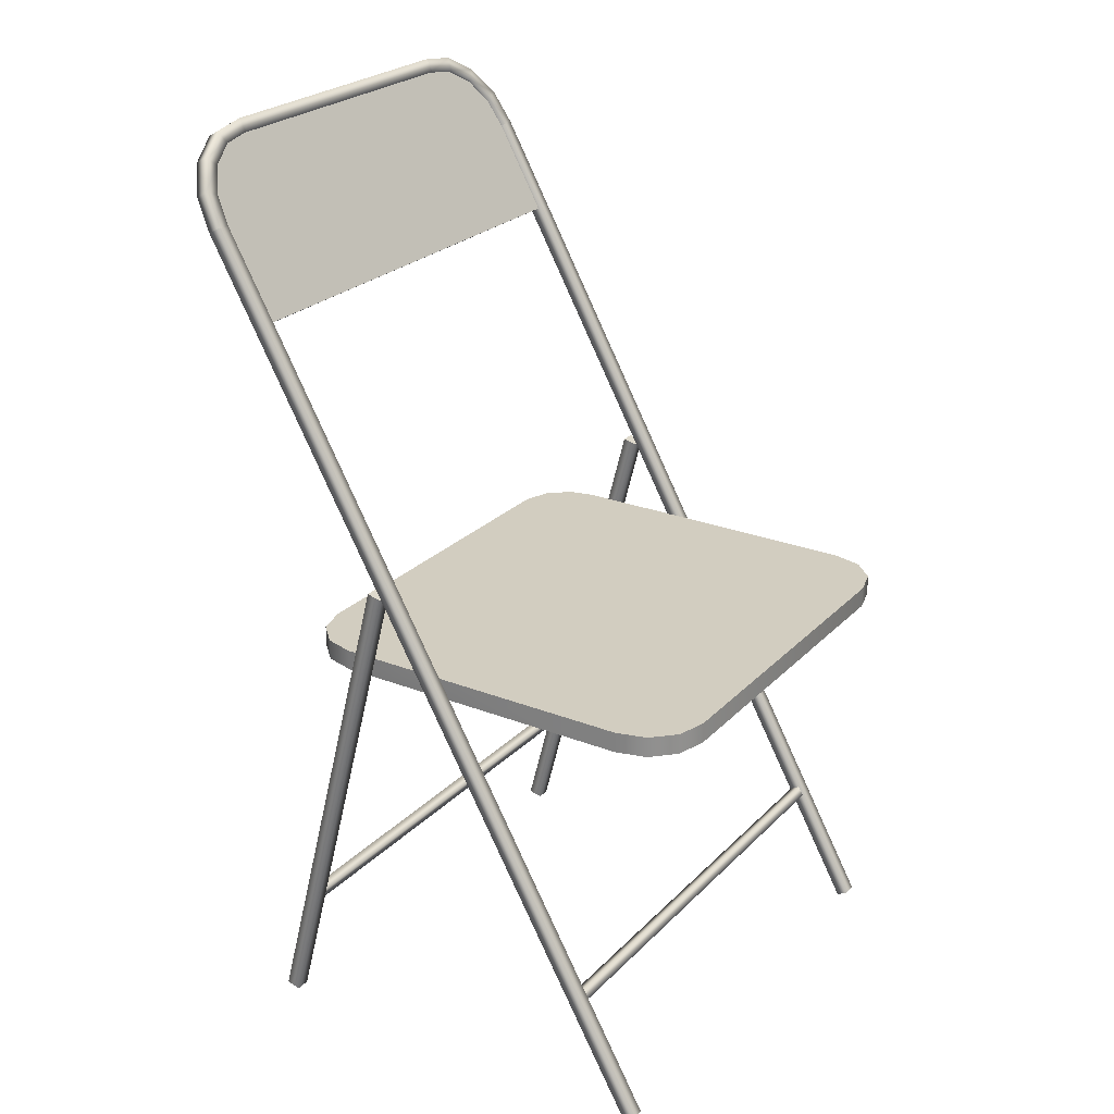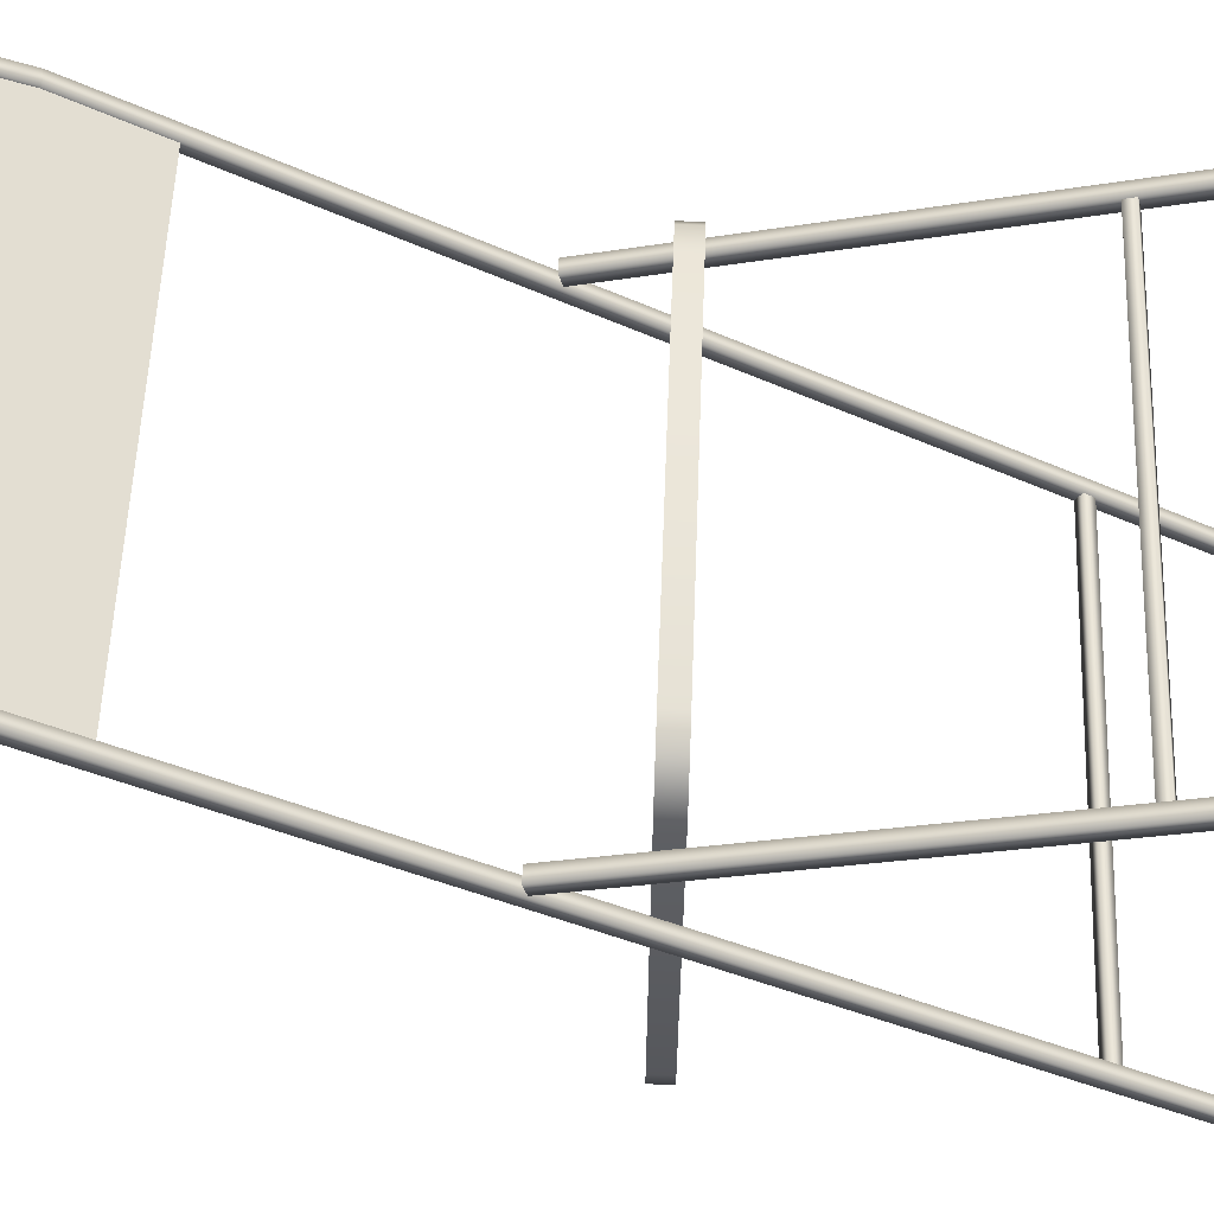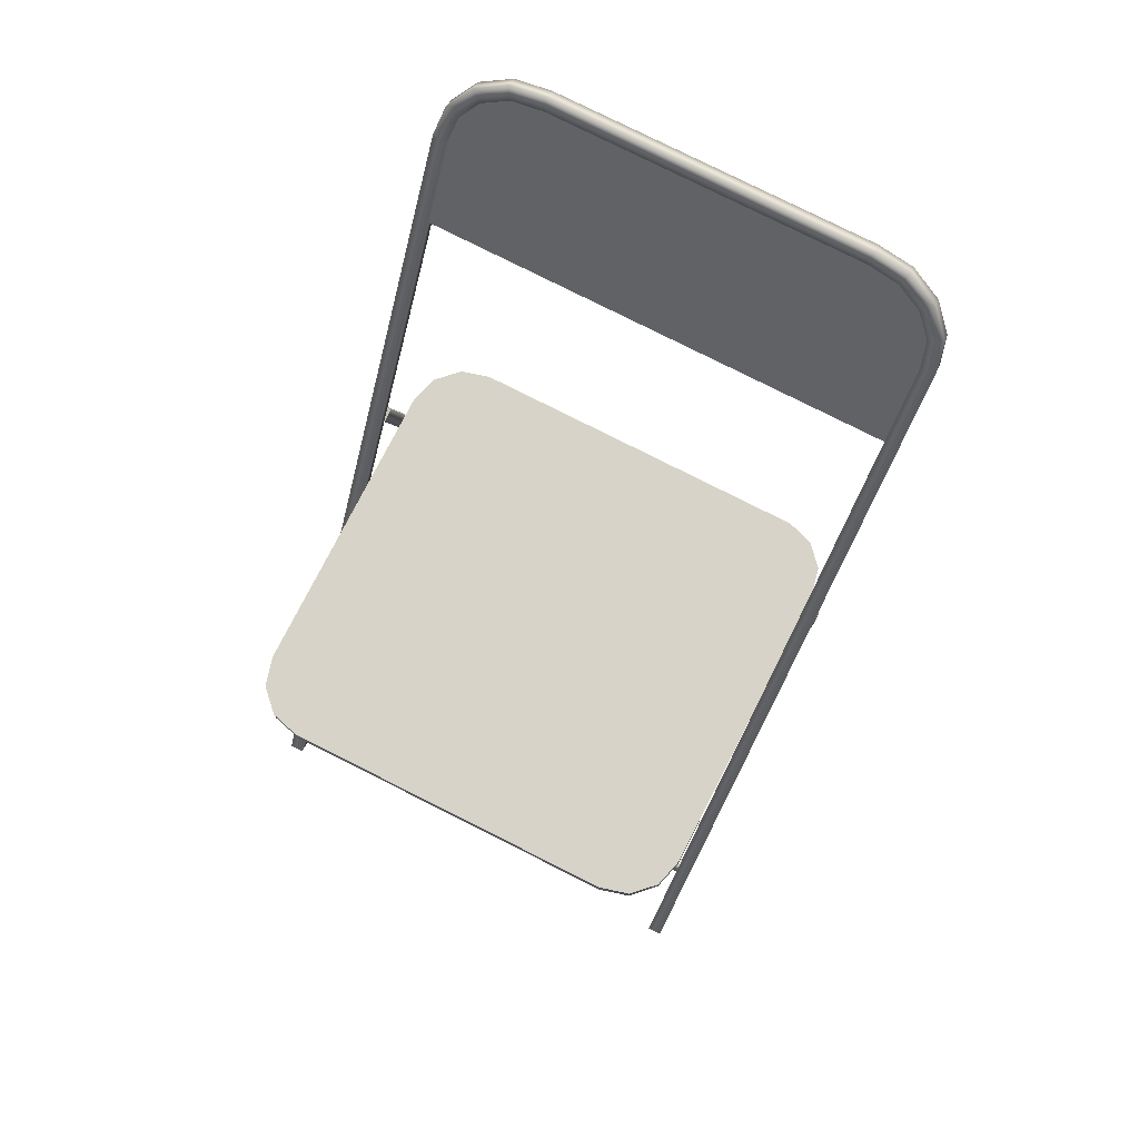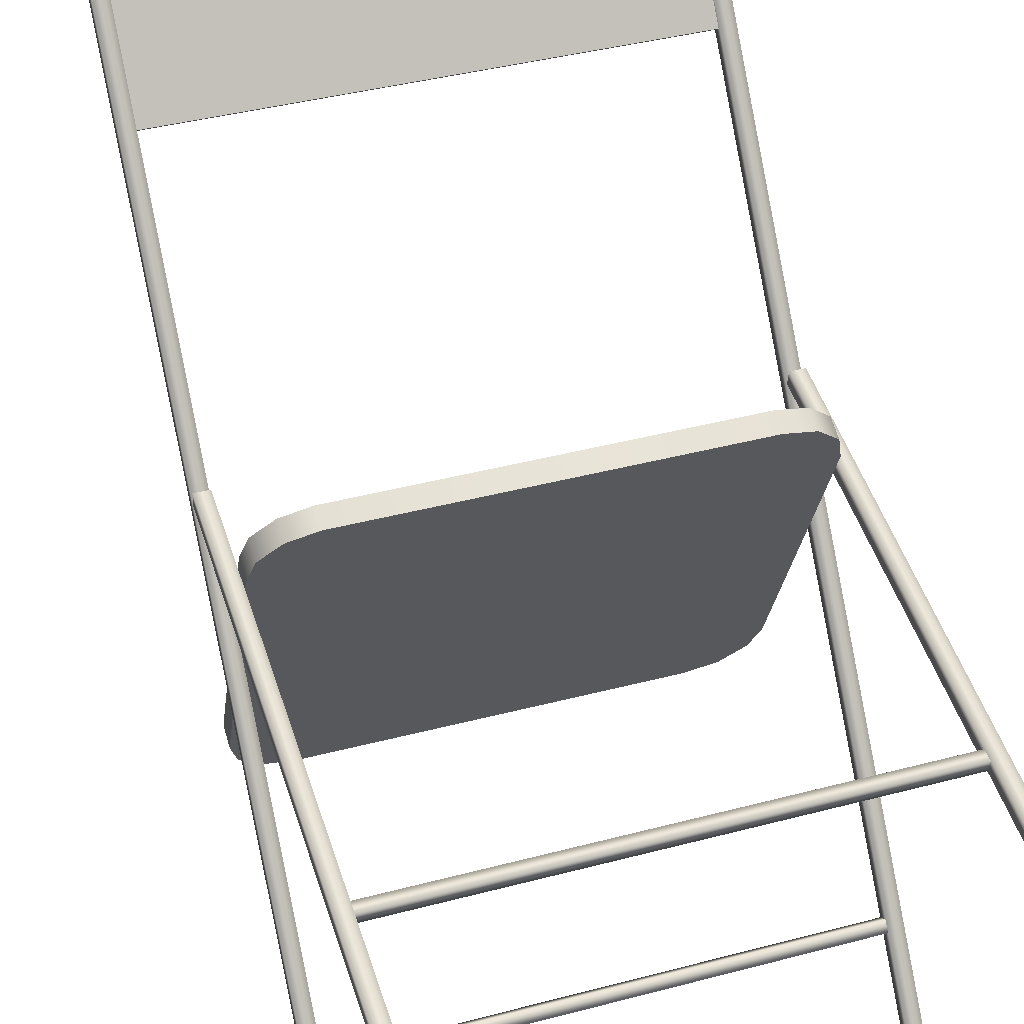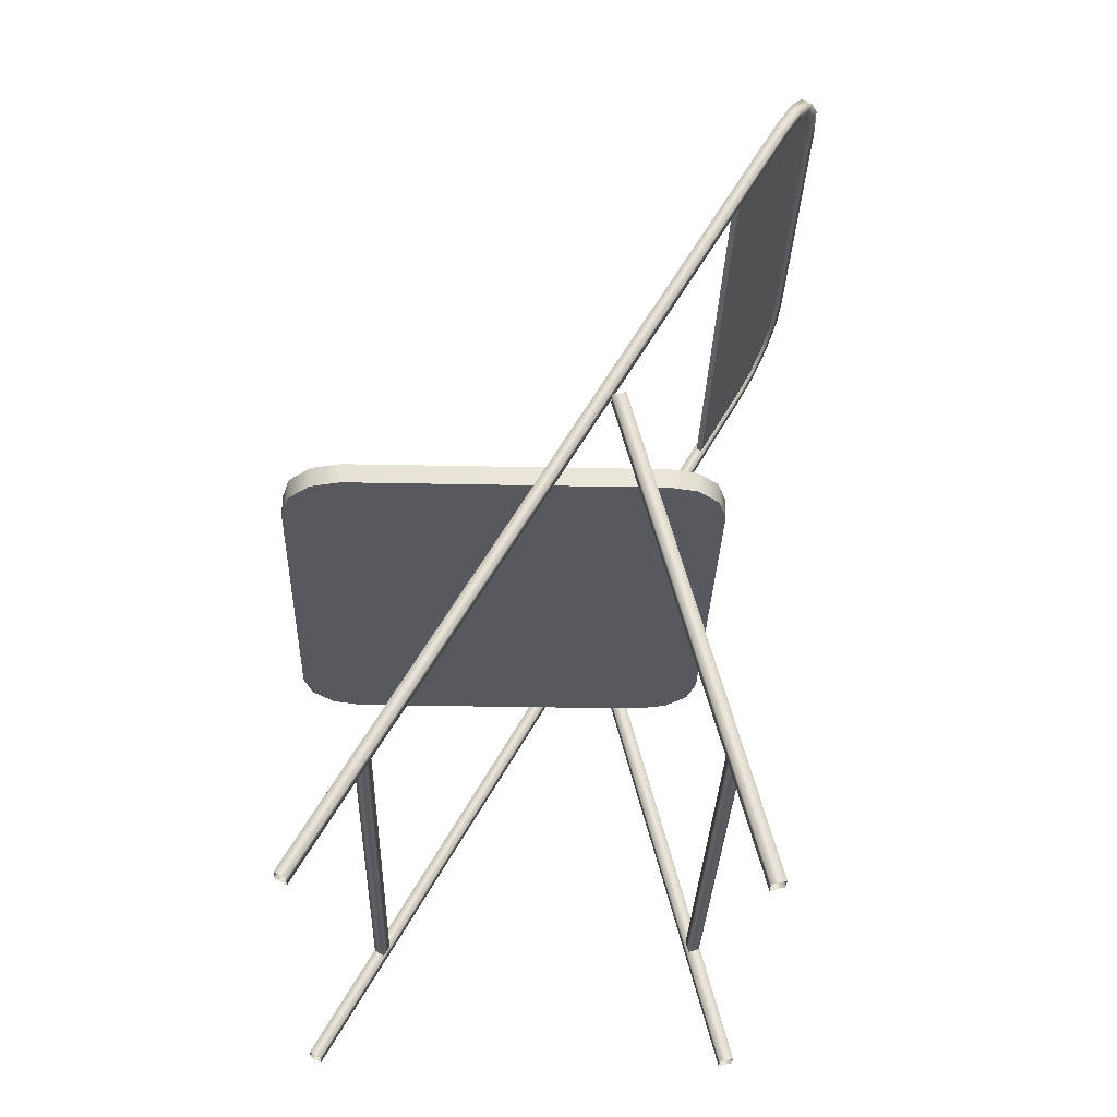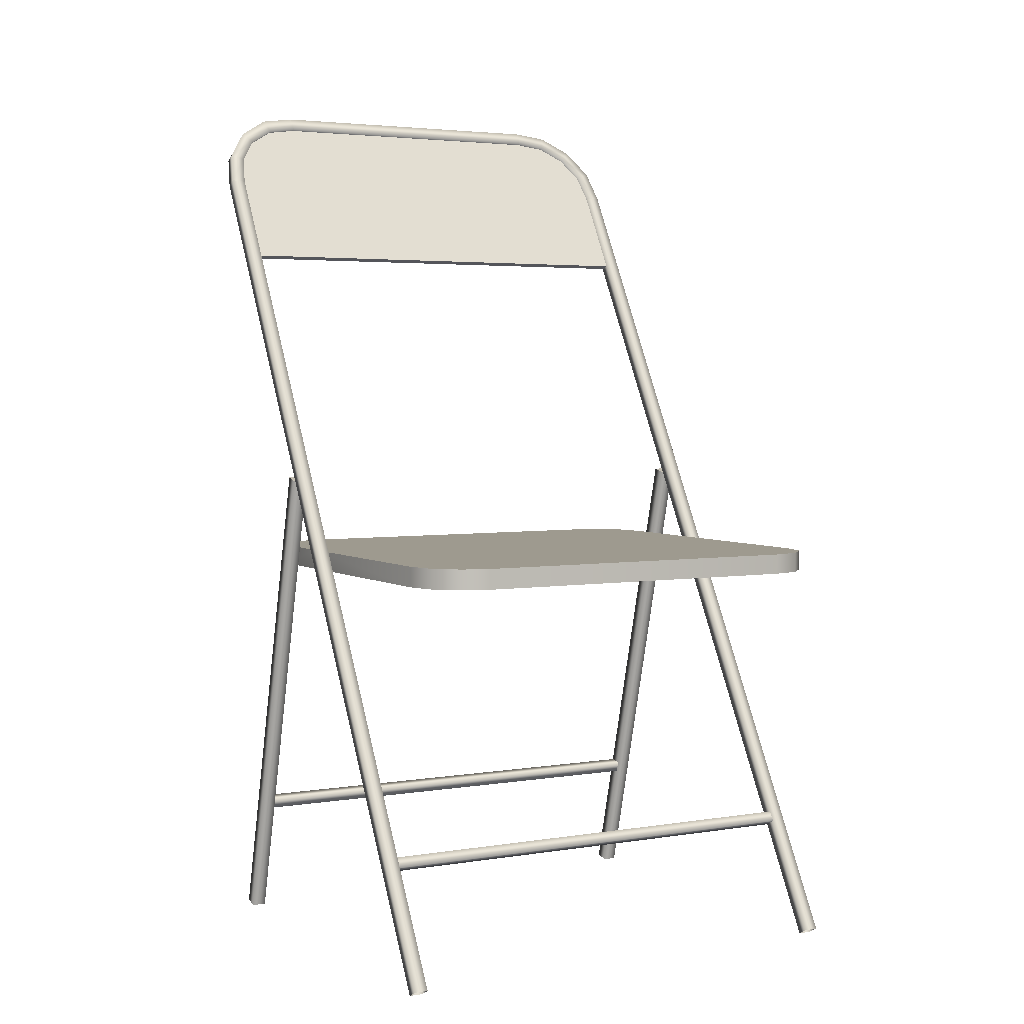
<metadata>
{"format":"obj","ext":"obj","renderer":"f3d","projection":"perspective","resolution":1024,"background":"white","views":[{"elev":24.7,"azim":129.8,"up":"+Y"},{"elev":62.5,"azim":-87.8,"up":"+Z"},{"elev":76.5,"azim":-145.8,"up":"+Y"},{"elev":64.6,"azim":-16.5,"up":"+Z"},{"elev":-30.3,"azim":-84.5,"up":"+Y"},{"elev":3.6,"azim":158.1,"up":"+Y"}]}
</metadata>
<code>
v 0.1455 -0.09803 0.03417
v -0.1407 -0.1148 0.07033
v 0.1455 -0.1148 0.03417
v -0.1407 -0.09803 0.07033
v 0.1846 -0.1148 0.004516
v 0.1563 -0.1148 -0.2716
v 0.188 -0.1148 -0.02064
v 0.1467 -0.1148 -0.2952
v 0.169 -0.1148 0.02458
v 0.1267 -0.1148 -0.3107
v 0.1015 -0.1148 -0.3142
v -0.1786 -0.1148 -0.2772
v -0.2021 -0.1148 -0.2676
v -0.1638 -0.1148 0.06603
v -0.2177 -0.1148 -0.2475
v -0.1816 -0.1148 0.05078
v -0.2212 -0.1148 -0.2224
v -0.1895 -0.1148 0.02865
v 0.169 -0.09803 0.02458
v 0.1467 -0.09803 -0.2952
v 0.1807 -0.09803 -0.07849
v 0.1563 -0.09803 -0.2716
v 0.188 -0.09803 -0.02064
v 0.1846 -0.09803 0.004516
v 0.1267 -0.09803 -0.3107
v 0.1015 -0.09803 -0.3142
v -0.1786 -0.09803 -0.2772
v -0.2021 -0.09803 -0.2676
v -0.1638 -0.09803 0.06603
v -0.2177 -0.09803 -0.2475
v -0.1816 -0.09803 0.05078
v -0.2212 -0.09803 -0.2224
v -0.1895 -0.09803 0.02865
v 0.1881 -0.1038 -0.1147
v 0.1655 -0.4457 -0.2927
v 0.1645 -0.4407 -0.3015
v 0.1891 -0.1088 -0.1058
v 0.2123 0.2423 0.0773
v 0.2133 0.2374 0.08614
v 0.1529 -0.4407 -0.3001
v 0.1765 -0.1038 -0.1133
v 0.2007 0.2416 0.07825
v 0.2095 0.2676 0.09189
v 0.2106 0.2626 0.1007
v 0.1539 -0.4457 -0.2913
v 0.1775 -0.1088 -0.1045
v 0.2017 0.2366 0.08709
v 0.1982 0.2639 0.09114
v 0.1948 0.2896 0.1062
v 0.1959 0.2846 0.115
v 0.1992 0.2589 0.09996
v 0.1859 0.2823 0.1031
v 0.1708 0.3039 0.1172
v 0.1719 0.2989 0.126
v 0.187 0.2772 0.1119
v 0.1659 0.2942 0.1123
v 0.1424 0.3079 0.1231
v 0.1435 0.3029 0.1319
v 0.1669 0.2892 0.1211
v 0.1407 0.2978 0.1175
v -0.1095 0.3079 0.1549
v -0.1084 0.3029 0.1637
v 0.1418 0.2927 0.1263
v -0.1094 0.2978 0.1491
v -0.1374 0.2989 0.1651
v -0.1385 0.3039 0.1563
v -0.1082 0.2927 0.1579
v -0.135 0.2942 0.1503
v -0.1634 0.2846 0.1603
v -0.1646 0.2896 0.1516
v -0.1338 0.2892 0.1591
v -0.1567 0.2823 0.1463
v -0.1812 0.2626 0.1502
v -0.1824 0.2676 0.1414
v -0.1555 0.2772 0.1551
v -0.1716 0.2639 0.1379
v -0.1875 0.2374 0.1368
v -0.1887 0.2423 0.128
v -0.1704 0.2589 0.1467
v -0.1772 0.2416 0.126
v -0.2353 -0.4454 -0.2419
v -0.2129 -0.1038 -0.06403
v -0.2365 -0.4404 -0.2507
v -0.2117 -0.1088 -0.05521
v -0.1759 0.2366 0.1348
v -0.2249 -0.4404 -0.2522
v -0.2014 -0.1038 -0.06556
v -0.2237 -0.4453 -0.2434
v -0.2001 -0.1088 -0.05675
v -0.1826 0.2407 0.1291
v 0.2018 0.1699 0.04069
v -0.1876 0.1699 0.08987
v 0.2067 0.2407 0.07996
v -0.1766 0.2645 0.1418
v 0.2041 0.2645 0.09369
v -0.1603 0.2847 0.1511
v 0.1906 0.2847 0.1068
v -0.1365 0.2978 0.1555
v 0.1686 0.2978 0.1169
v -0.1092 0.3016 0.1542
v 0.1418 0.3016 0.1224
v -0.187 0.1674 0.09434
v 0.2023 0.1674 0.04516
v 0.2073 0.2382 0.08443
v -0.182 0.2382 0.1336
v 0.2047 0.262 0.09816
v -0.1761 0.262 0.1463
v -0.1598 0.2822 0.1556
v 0.1912 0.2822 0.1112
v 0.1692 0.2953 0.1214
v -0.1359 0.2953 0.1599
v -0.1086 0.299 0.1586
v 0.1424 0.299 0.1269
v -0.2176 -0.3549 -0.194
v 0.1592 -0.3504 -0.2496
v 0.1602 -0.3549 -0.2417
v -0.2186 -0.3504 -0.2018
v -0.218 -0.3425 -0.1973
v 0.1598 -0.3425 -0.245
v 0.1608 -0.347 -0.2372
v -0.217 -0.347 -0.1895
v 0.1958 -0.03413 -0.05307
v 0.2076 -0.4457 0.04056
v 0.1944 -0.03705 -0.06429
v 0.209 -0.4428 0.05178
v 0.1828 -0.03705 -0.06282
v 0.196 -0.4457 0.04203
v 0.1975 -0.4428 0.05325
v 0.1842 -0.03413 -0.0516
v -0.1936 -0.03413 -0.003877
v -0.1817 -0.4457 0.08975
v -0.195 -0.03705 -0.0151
v -0.1803 -0.4428 0.101
v -0.2066 -0.03705 -0.01363
v -0.1933 -0.4457 0.09122
v -0.1919 -0.4428 0.1024
v -0.2051 -0.03413 -0.002414
v -0.1836 -0.3461 0.07521
v 0.1931 -0.3487 0.01879
v 0.1942 -0.3461 0.02748
v -0.1847 -0.3487 0.06652
v -0.185 -0.3399 0.06397
v 0.1928 -0.3399 0.01624
v 0.1939 -0.3373 0.02494
v -0.1839 -0.3373 0.07266
g group_0_ID3
f 1 2 3
f 2 1 4
f 5 6 7
f 6 5 8
f 8 5 9
f 8 9 10
f 10 9 3
f 10 3 11
f 11 3 2
f 11 2 12
f 12 2 13
f 13 2 14
f 13 14 15
f 15 14 16
f 15 16 17
f 17 16 18
f 19 3 9
f 3 19 1
f 20 21 22
f 21 20 23
f 23 20 24
f 24 20 25
f 24 25 19
f 19 25 26
f 19 26 1
f 1 26 27
f 1 27 4
f 4 27 28
f 4 28 29
f 29 28 30
f 29 30 31
f 31 30 32
f 31 32 33
f 4 14 2
f 14 4 29
f 14 31 16
f 31 14 29
f 16 33 18
f 33 16 31
f 18 32 17
f 32 18 33
f 17 30 15
f 30 17 32
f 30 13 15
f 13 30 28
f 28 12 13
f 12 28 27
f 27 11 12
f 11 27 26
f 26 10 11
f 10 26 25
f 25 8 10
f 8 25 20
f 22 8 20
f 8 22 6
f 21 6 22
f 6 21 7
f 7 21 23
f 24 7 23
f 7 24 5
f 24 9 5
f 9 24 19
g group_1_ID22
f 34 35 36
f 35 34 37
f 37 34 38
f 37 38 39
f 40 34 36
f 34 40 41
f 34 41 38
f 38 41 42
f 43 39 38
f 39 43 44
f 37 45 35
f 45 37 46
f 46 37 39
f 46 39 47
f 45 41 40
f 41 45 46
f 41 46 42
f 42 46 47
f 48 38 42
f 38 48 43
f 49 44 43
f 44 49 50
f 39 51 47
f 51 39 44
f 47 48 42
f 48 47 51
f 52 43 48
f 43 52 49
f 53 50 49
f 50 53 54
f 44 55 51
f 55 44 50
f 51 52 48
f 52 51 55
f 56 49 52
f 49 56 53
f 57 54 53
f 54 57 58
f 50 59 55
f 59 50 54
f 55 56 52
f 56 55 59
f 60 53 56
f 53 60 57
f 61 58 57
f 58 61 62
f 54 63 59
f 63 54 58
f 59 60 56
f 60 59 63
f 61 60 64
f 60 61 57
f 61 65 62
f 65 61 66
f 58 67 63
f 67 58 62
f 63 64 60
f 64 63 67
f 66 64 68
f 64 66 61
f 66 69 65
f 69 66 70
f 67 65 71
f 65 67 62
f 71 64 67
f 64 71 68
f 70 68 72
f 68 70 66
f 73 70 74
f 70 73 69
f 71 69 75
f 69 71 65
f 75 68 71
f 68 75 72
f 74 72 76
f 72 74 70
f 77 74 78
f 74 77 73
f 75 73 79
f 73 75 69
f 72 79 76
f 79 72 75
f 78 76 80
f 76 78 74
f 81 82 83
f 82 81 84
f 82 84 78
f 78 84 77
f 79 77 85
f 77 79 73
f 76 85 80
f 85 76 79
f 82 86 83
f 86 82 87
f 87 82 78
f 87 78 80
f 88 84 81
f 84 88 89
f 84 89 77
f 77 89 85
f 87 88 86
f 88 87 89
f 89 87 80
f 89 80 85
g group_1_ID22
f 39 38 37
f 38 34 37
f 37 34 35
f 36 35 34
f 42 41 38
f 38 41 34
f 41 40 34
f 36 34 40
f 44 43 39
f 38 39 43
f 47 39 46
f 39 37 46
f 46 37 45
f 35 45 37
f 47 46 42
f 42 46 41
f 46 45 41
f 40 41 45
f 43 48 38
f 42 38 48
f 50 49 44
f 43 44 49
f 44 39 51
f 47 51 39
f 51 47 48
f 42 48 47
f 49 52 43
f 48 43 52
f 54 53 50
f 49 50 53
f 50 44 55
f 51 55 44
f 55 51 52
f 48 52 51
f 53 56 49
f 52 49 56
f 58 57 54
f 53 54 57
f 54 50 59
f 55 59 50
f 59 55 56
f 52 56 55
f 57 60 53
f 56 53 60
f 62 61 58
f 57 58 61
f 58 54 63
f 59 63 54
f 63 59 60
f 56 60 59
f 57 61 60
f 64 60 61
f 66 61 65
f 62 65 61
f 62 58 67
f 63 67 58
f 67 63 64
f 60 64 63
f 61 66 64
f 68 64 66
f 70 66 69
f 65 69 66
f 62 67 65
f 71 65 67
f 68 71 64
f 67 64 71
f 66 70 68
f 72 68 70
f 69 73 70
f 74 70 73
f 65 71 69
f 75 69 71
f 72 75 68
f 71 68 75
f 70 74 72
f 76 72 74
f 73 77 74
f 78 74 77
f 69 75 73
f 79 73 75
f 75 72 79
f 76 79 72
f 74 78 76
f 80 76 78
f 77 84 78
f 78 84 82
f 84 81 82
f 83 82 81
f 73 79 77
f 85 77 79
f 79 76 85
f 80 85 76
f 80 78 87
f 78 82 87
f 87 82 86
f 83 86 82
f 85 89 77
f 77 89 84
f 89 88 84
f 81 84 88
f 85 80 89
f 80 87 89
f 89 87 88
f 86 88 87
g group_1_ID30
f 90 91 92
f 91 90 93
f 93 90 94
f 93 94 95
f 95 94 96
f 95 96 97
f 97 96 98
f 97 98 99
f 99 98 100
f 99 100 101
f 101 100 99
f 100 98 99
f 99 98 97
f 98 96 97
f 97 96 95
f 96 94 95
f 95 94 93
f 94 90 93
f 93 90 91
f 92 91 90
g group_1_ID36
f 102 91 103
f 91 102 92
g group_1_ID36
f 92 102 91
f 103 91 102
g group_1_ID42
f 104 102 103
f 102 104 105
f 105 104 106
f 105 106 107
f 107 106 108
f 108 106 109
f 108 109 110
f 108 110 111
f 111 110 112
f 112 110 113
f 113 110 112
f 112 110 111
f 111 110 108
f 110 109 108
f 109 106 108
f 108 106 107
f 107 106 105
f 106 104 105
f 105 104 102
f 103 102 104
g Component_3_ID14
f 114 115 116
f 115 114 117
f 117 114 115
f 116 115 114
f 118 115 117
f 115 118 119
f 119 118 115
f 117 115 118
f 120 114 116
f 114 120 121
f 121 120 114
f 116 114 120
f 118 120 119
f 120 118 121
f 121 118 120
f 119 120 118
g Component_4_ID50
f 122 123 124
f 123 122 125
f 125 122 123
f 124 123 122
f 126 123 127
f 123 126 124
f 124 126 123
f 127 123 126
f 122 128 125
f 128 122 129
f 129 122 128
f 125 128 122
f 127 129 126
f 129 127 128
f 128 127 129
f 126 129 127
g Component_4_ID56
f 126 122 124
f 122 126 129
g Component_4_ID56
f 129 126 122
f 124 122 126
g Component_4_ID64
f 130 131 132
f 131 130 133
f 134 131 135
f 131 134 132
f 130 136 133
f 136 130 137
f 135 137 134
f 137 135 136
g Component_4_ID70
f 134 130 132
f 130 134 137
g Component_3_ID14
f 138 139 140
f 139 138 141
f 141 138 139
f 140 139 138
f 142 139 141
f 139 142 143
f 143 142 139
f 141 139 142
f 144 138 140
f 138 144 145
f 145 144 138
f 140 138 144
f 142 144 143
f 144 142 145
f 145 142 144
f 143 144 142

</code>
